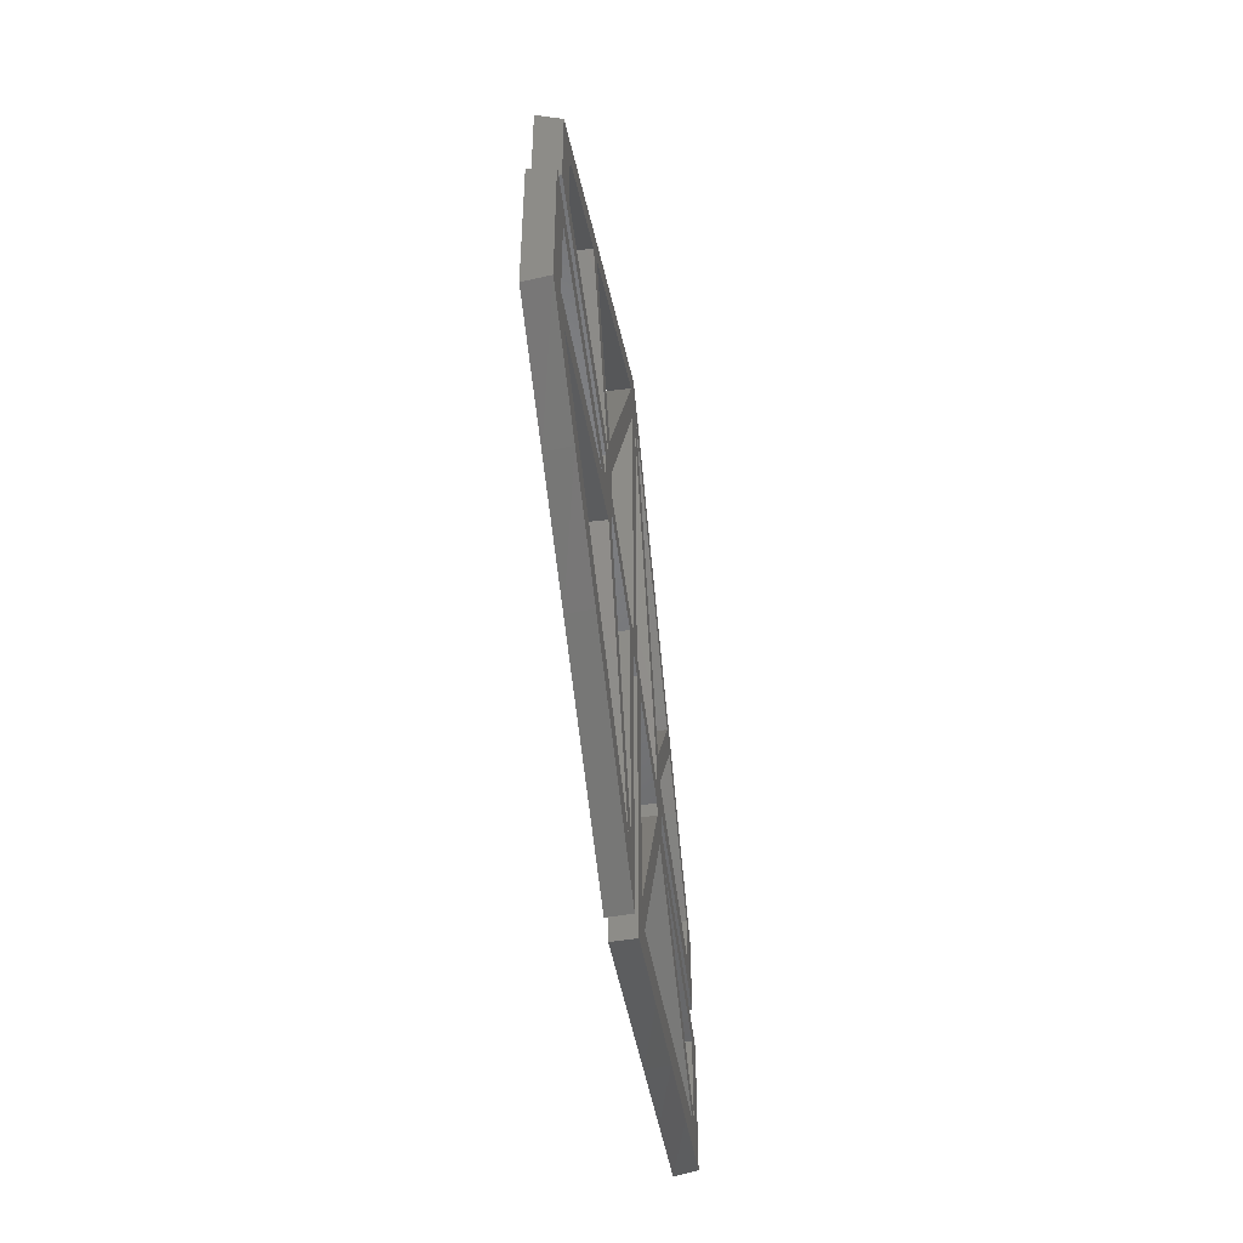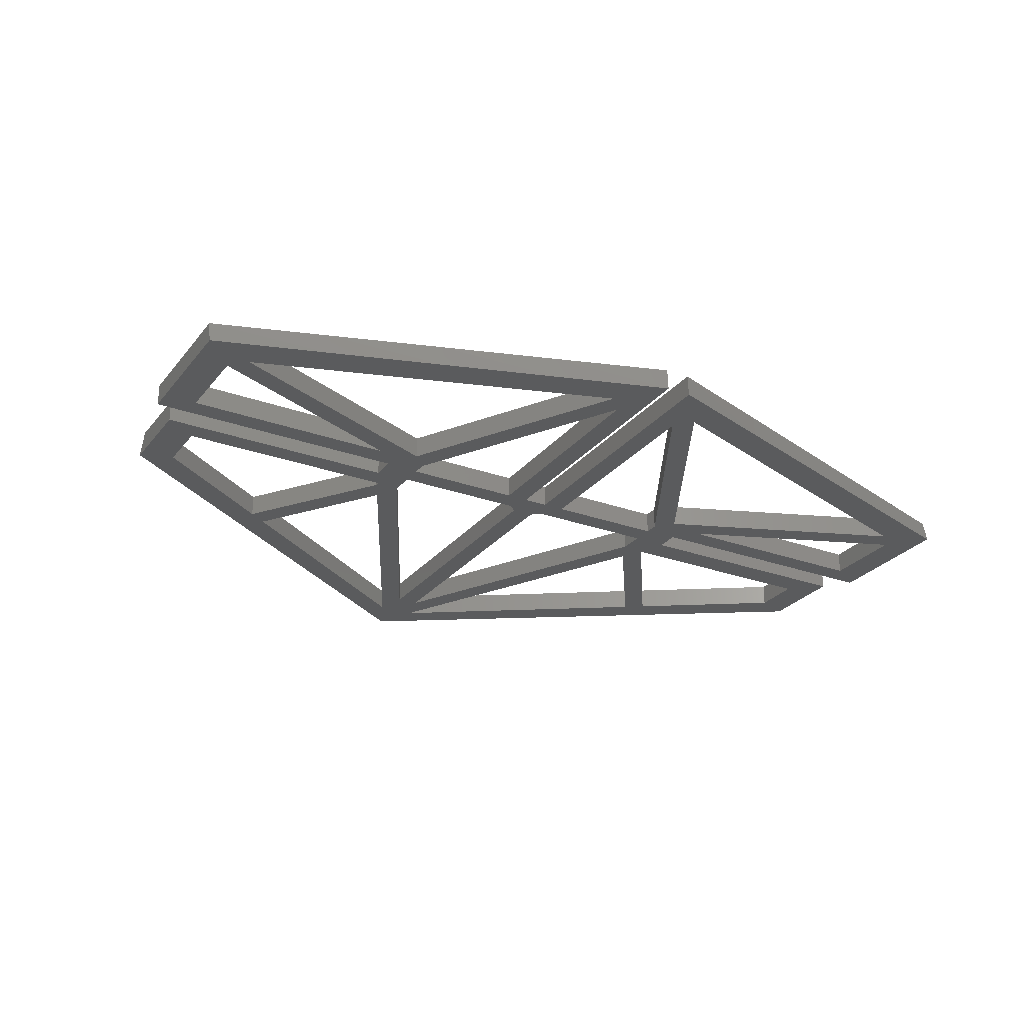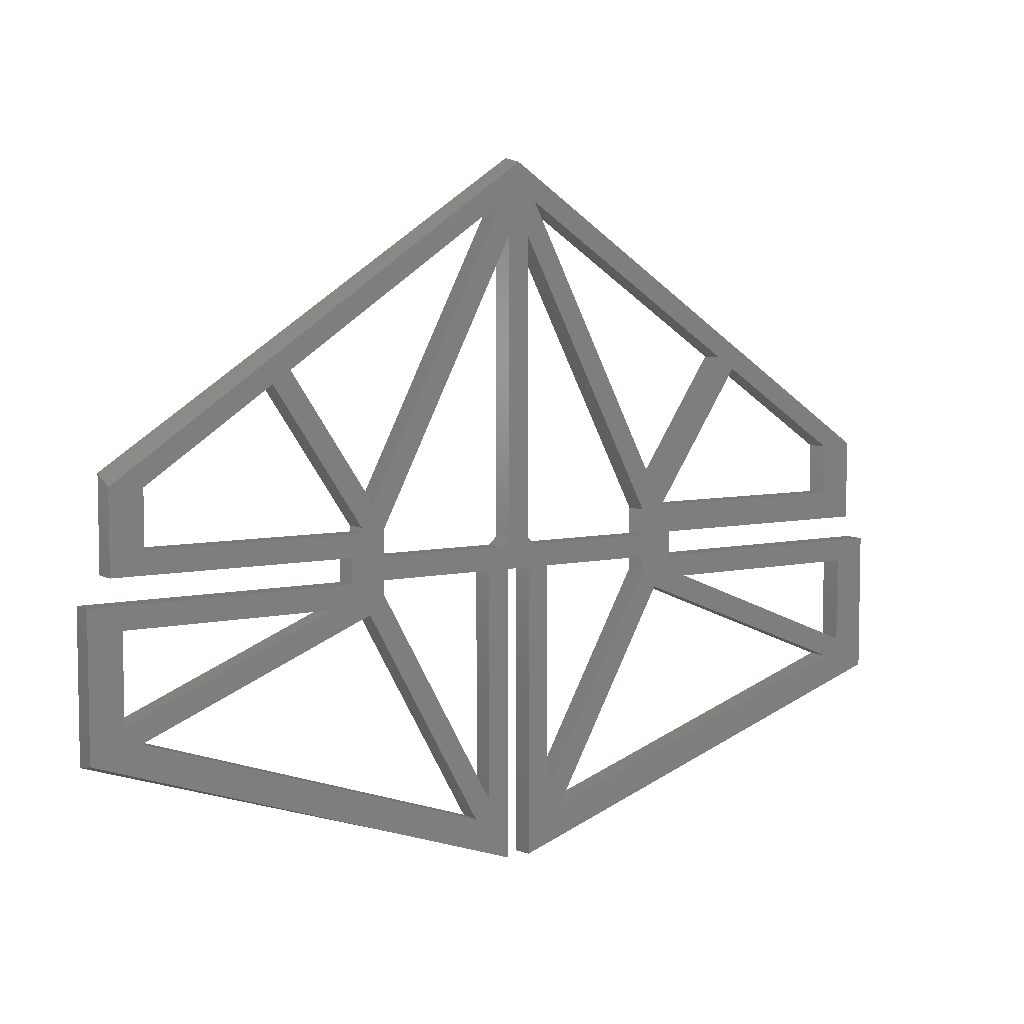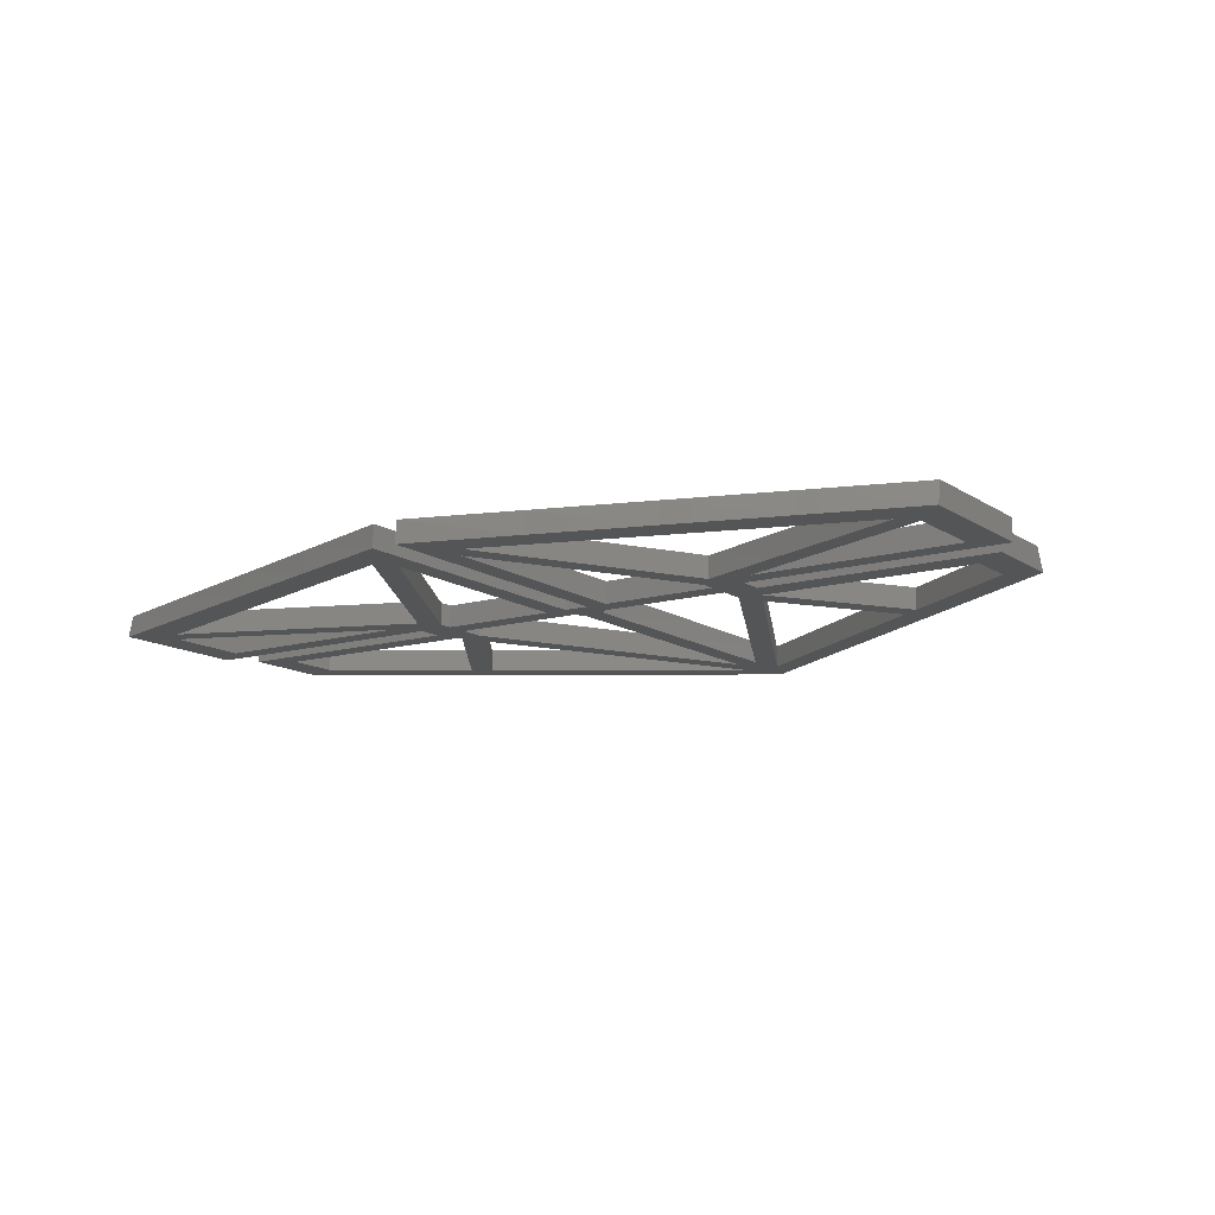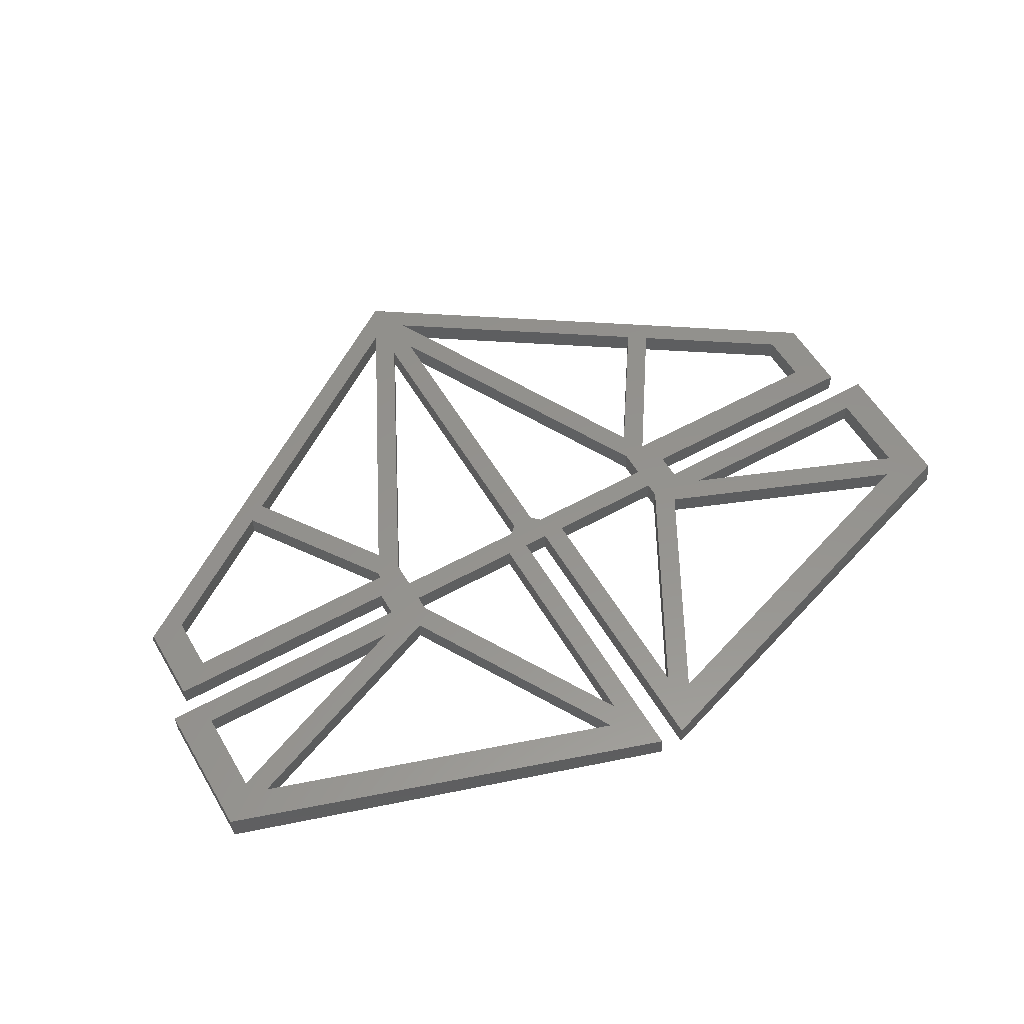
<metadata>
{"format":"stl","ext":"stl","renderer":"f3d","projection":"perspective","resolution":1024,"background":"white","views":[{"elev":-50.6,"azim":-83.0,"up":"+Y"},{"elev":-26.4,"azim":-29.7,"up":"+Z"},{"elev":6.3,"azim":-34.2,"up":"+Y"},{"elev":-12.8,"azim":33.9,"up":"+Z"},{"elev":56.3,"azim":-30.1,"up":"+Z"}]}
</metadata>
<code>
# stl→obj: 264 verts, 572 faces
v 1261 308.1 0
v 1261 327.8 0
v 1261 308.3 3
v 1261 327.8 3
v 1261 347.4 0
v 1261 347.4 3
v 1265 347.4 0
v 1265 347.4 3
v 1265 327.8 0
v 1265 327.8 3
v 1265 308.1 0
v 1265 308.3 3
v 1224 353.6 0
v 1239 353.6 0
v 1237 350.6 0
v 1221 350.6 0
v 1209 353.6 0
v 1204 350.6 0
v 1204 362.9 0
v 1209 361.1 0
v 1218 367 0
v 1242 350.4 0
v 1237 347.2 0
v 1242 353.9 0
v 1239 354.4 0
v 1241 357.3 0
v 1233 363.6 8.882e-15
v 1235 365.9 1.776e-14
v 1226 372.9 0
v 1229 374.6 0
v 1229 374.7 0
v 1234 382.1 0
v 1219 372.5 0
v 1245 385.1 -8.882e-15
v 1248 391.7 0
v 1260 395.7 0
v 1263 401.4 0
v 1266 395.7 0
v 1278 391.7 0
v 1281 385.1 -8.882e-15
v 1292 382.1 0
v 1297 374.6 0
v 1297 374.7 0
v 1299 372.9 0
v 1307 372.5 0
v 1308 367 0
v 1321 362.9 0
v 1317 361.1 0
v 1317 354.4 0
v 1242 348.1 0
v 1242 347.4 0
v 1242 345.4 0
v 1240 343.1 0
v 1250 331 8.882e-15
v 1248 328.7 1.776e-14
v 1258 316.6 0
v 1256 314.3 0
v 1246 313 0
v 1244 318.2 1.776e-14
v 1231 317.9 0
v 1232 322.2 1.776e-14
v 1229 321.4 0
v 1220 326.2 1.776e-14
v 1216 322.7 0
v 1208 330.2 0
v 1201 327.6 0
v 1206 332.5 0
v 1201 347.2 0
v 1206 344.2 0
v 1219 347.2 0
v 1220 344.2 0
v 1235 344.2 0
v 1215 334.8 0
v 1224 336.6 8.882e-15
v 1220 338.4 -8.882e-15
v 1270 348.1 0
v 1268 347.4 0
v 1268 332 0
v 1268 316.6 0
v 1270 314.3 0
v 1280 313 0
v 1282 318.2 8.882e-15
v 1294 317.9 0
v 1294 322.2 8.882e-15
v 1297 321.4 0
v 1306 326.2 8.882e-15
v 1309 322.7 0
v 1318 330.2 0
v 1324 327.6 0
v 1320 332.5 0
v 1324 347.2 0
v 1320 344.2 0
v 1306 347.2 0
v 1305 344.2 0
v 1291 344.2 0
v 1288 347.2 0
v 1286 343.1 0
v 1302 336.6 8.882e-15
v 1305 338.4 8.882e-15
v 1311 334.8 0
v 1278 328.7 8.882e-15
v 1276 331 8.882e-15
v 1284 345.4 0
v 1284 347.4 0
v 1283 348.1 0
v 1284 350.4 0
v 1266 350.4 0
v 1256 348.1 0
v 1264 351.5 0
v 1260 350.4 0
v 1261 351.5 0
v 1261 371.3 0
v 1264 371.3 0
v 1261 391.2 0
v 1264 391.2 0
v 1270 386.1 8.882e-15
v 1269 381.9 0
v 1275 376.5 8.882e-15
v 1274 372.6 0
v 1280 366.9 8.882e-15
v 1279 363.3 0
v 1285 357.3 0
v 1284 353.9 0
v 1287 354.4 0
v 1288 350.6 0
v 1247 363.3 0
v 1245 366.9 8.882e-15
v 1252 372.6 0
v 1293 363.6 0
v 1291 365.9 1.776e-14
v 1302 354.4 0
v 1305 350.6 0
v 1321 350.6 0
v 1250 376.5 8.882e-15
v 1257 381.9 0
v 1255 386.1 8.882e-15
v 1258 332 0
v 1258 347.4 0
v 1246 313.3 3
v 1231 318.3 3
v 1216 323.3 3
v 1201 328.2 3
v 1208 330.2 3
v 1224 336.6 3
v 1240 343.1 3
v 1256 314.3 3
v 1244 318.2 3
v 1232 322.2 3
v 1220 326.2 3
v 1248 328.7 3
v 1206 344.2 3
v 1220 344.2 3
v 1235 344.2 3
v 1206 332.5 3
v 1220 338.4 3
v 1284 345.4 3
v 1276 331 3
v 1268 316.6 3
v 1284 347.4 3
v 1268 347.4 3
v 1268 332 3
v 1242 353.9 3
v 1247 363.3 3
v 1252 372.6 3
v 1257 381.9 3
v 1261 391.2 3
v 1242 350.4 3
v 1260 350.4 3
v 1261 371.3 3
v 1261 351.5 3
v 1285 357.3 3
v 1280 366.9 3
v 1275 376.5 3
v 1270 386.1 3
v 1266 395.7 3
v 1297 374.6 3
v 1291 365.9 3
v 1281 385.1 3
v 1291 344.2 3
v 1305 344.2 3
v 1320 344.2 3
v 1320 332.5 3
v 1305 338.4 3
v 1317 354.4 3
v 1302 354.4 3
v 1287 354.4 3
v 1317 361.1 3
v 1299 372.9 3
v 1308 367 3
v 1293 363.6 3
v 1241 357.3 3
v 1235 365.9 3
v 1229 374.6 3
v 1260 395.7 3
v 1255 386.1 3
v 1250 376.5 3
v 1245 366.9 3
v 1245 385.1 3
v 1239 354.4 3
v 1239 353.6 3
v 1226 372.9 3
v 1233 363.6 3
v 1209 361.1 3
v 1218 367 3
v 1224 353.6 3
v 1209 353.6 3
v 1318 330.2 3
v 1306 326.2 3
v 1294 322.2 3
v 1282 318.2 3
v 1270 314.3 3
v 1286 343.1 3
v 1302 336.6 3
v 1278 328.7 3
v 1242 347.4 3
v 1258 347.4 3
v 1242 345.4 3
v 1258 316.6 3
v 1250 331 3
v 1258 332 3
v 1266 350.4 3
v 1264 351.5 3
v 1284 350.4 3
v 1284 353.9 3
v 1264 371.3 3
v 1264 391.2 3
v 1269 381.9 3
v 1274 372.6 3
v 1279 363.3 3
v 1306 347.2 3
v 1288 347.2 3
v 1283 347.9 3
v 1288 350.6 3
v 1263 400.8 3
v 1248 390.9 3
v 1234 381.1 3
v 1219 371.3 3
v 1229 374.4 3
v 1237 350.6 3
v 1242 347.9 3
v 1256 347.9 3
v 1229 321.5 3
v 1201 347.2 3
v 1219 347.2 3
v 1237 347.2 3
v 1215 334.7 3
v 1324 347.2 3
v 1324 328.2 3
v 1309 323.3 3
v 1311 334.7 3
v 1297 321.5 3
v 1294 318.3 3
v 1280 313.3 3
v 1270 347.9 3
v 1305 350.6 3
v 1321 350.6 3
v 1321 361.4 3
v 1307 371.3 3
v 1297 374.4 3
v 1292 381.1 3
v 1278 390.9 3
v 1204 361.4 3
v 1204 350.6 3
v 1221 350.6 3
f 1 2 3
f 3 2 4
f 4 2 5
f 6 4 5
f 5 7 6
f 6 7 8
f 7 9 8
f 8 9 10
f 10 9 11
f 12 10 11
f 13 14 15
f 16 13 15
f 16 17 13
f 16 18 17
f 17 18 19
f 20 19 21
f 20 17 19
f 15 22 23
f 15 14 22
f 22 14 24
f 24 14 25
f 26 25 27
f 28 27 29
f 30 29 31
f 32 31 33
f 32 30 31
f 32 34 30
f 32 35 34
f 34 35 36
f 36 35 37
f 38 37 39
f 40 39 41
f 42 41 43
f 44 43 45
f 46 45 47
f 48 47 49
f 48 46 47
f 23 50 51
f 52 23 51
f 52 53 23
f 52 54 53
f 53 54 55
f 55 54 56
f 57 56 1
f 58 57 1
f 58 59 57
f 58 60 59
f 59 60 61
f 61 60 62
f 63 62 64
f 65 64 66
f 67 66 68
f 69 68 70
f 71 70 72
f 71 69 70
f 57 55 56
f 23 53 72
f 70 23 72
f 66 67 65
f 65 67 73
f 74 73 75
f 72 74 75
f 72 53 74
f 69 67 68
f 67 75 73
f 7 76 77
f 78 7 77
f 78 9 7
f 78 79 9
f 9 79 11
f 11 79 80
f 81 80 82
f 83 82 84
f 85 84 86
f 87 86 88
f 89 88 90
f 91 90 92
f 93 92 94
f 95 93 94
f 95 96 93
f 95 97 96
f 95 98 97
f 95 99 98
f 98 99 100
f 88 100 90
f 88 98 100
f 80 79 101
f 101 79 102
f 97 102 103
f 96 103 104
f 105 104 77
f 76 105 77
f 76 106 105
f 76 107 106
f 76 108 107
f 76 5 108
f 76 7 5
f 109 107 110
f 111 109 110
f 111 112 109
f 109 112 113
f 113 112 114
f 115 114 38
f 116 115 38
f 116 117 115
f 116 118 117
f 117 118 119
f 119 118 120
f 121 120 122
f 123 122 124
f 106 124 125
f 105 125 96
f 104 105 96
f 24 26 126
f 24 25 26
f 126 127 128
f 126 26 127
f 124 122 129
f 129 122 130
f 44 130 42
f 43 44 42
f 42 40 41
f 40 38 39
f 99 90 100
f 46 44 45
f 44 129 130
f 124 131 125
f 125 131 132
f 132 131 49
f 133 49 47
f 133 132 49
f 127 134 128
f 128 134 135
f 135 134 136
f 114 136 36
f 38 36 37
f 38 114 36
f 30 28 29
f 28 26 27
f 31 29 33
f 33 29 21
f 19 33 21
f 97 101 102
f 1 56 2
f 2 56 137
f 5 137 138
f 108 138 51
f 50 108 51
f 50 22 108
f 50 23 22
f 106 123 124
f 123 121 122
f 121 119 120
f 115 113 114
f 5 2 137
f 60 64 62
f 41 45 43
f 93 91 92
f 91 89 90
f 89 87 88
f 86 87 85
f 85 87 83
f 84 85 83
f 83 81 82
f 81 11 80
f 125 105 106
f 22 110 108
f 108 110 107
f 63 64 65
f 97 103 96
f 5 138 108
f 62 63 61
f 73 74 65
f 136 114 135
f 3 139 1
f 1 139 58
f 58 139 140
f 60 140 141
f 64 141 142
f 66 64 142
f 64 60 141
f 60 58 140
f 65 74 143
f 143 74 144
f 144 74 53
f 145 144 53
f 57 59 146
f 146 59 147
f 147 59 61
f 148 61 63
f 149 63 65
f 143 149 65
f 149 148 63
f 148 147 61
f 53 55 145
f 145 55 150
f 150 55 57
f 146 150 57
f 69 71 151
f 151 71 152
f 152 71 72
f 153 152 72
f 67 69 154
f 154 69 151
f 72 75 153
f 153 75 155
f 155 75 67
f 154 155 67
f 103 102 156
f 156 102 157
f 157 102 79
f 158 157 79
f 104 103 159
f 159 103 156
f 77 104 160
f 160 104 159
f 79 78 158
f 158 78 161
f 161 78 77
f 160 161 77
f 24 126 162
f 162 126 163
f 163 126 128
f 164 128 135
f 165 135 114
f 166 165 114
f 165 164 135
f 164 163 128
f 22 24 167
f 167 24 162
f 110 22 168
f 168 22 167
f 114 112 166
f 166 112 169
f 169 112 111
f 170 169 111
f 111 110 170
f 170 110 168
f 122 120 171
f 171 120 172
f 172 120 118
f 173 118 116
f 174 116 38
f 175 174 38
f 174 173 116
f 173 172 118
f 42 130 176
f 176 130 177
f 177 130 122
f 171 177 122
f 38 40 175
f 175 40 178
f 178 40 42
f 176 178 42
f 95 94 179
f 179 94 180
f 180 94 92
f 181 180 92
f 90 99 182
f 182 99 183
f 183 99 95
f 179 183 95
f 92 90 181
f 181 90 182
f 49 131 184
f 184 131 185
f 185 131 124
f 186 185 124
f 48 49 187
f 187 49 184
f 44 46 188
f 188 46 189
f 189 46 48
f 187 189 48
f 124 129 186
f 186 129 190
f 190 129 44
f 188 190 44
f 26 28 191
f 191 28 192
f 192 28 30
f 193 192 30
f 36 136 194
f 194 136 195
f 195 136 134
f 196 134 127
f 197 127 26
f 191 197 26
f 197 196 127
f 196 195 134
f 30 34 193
f 193 34 198
f 198 34 36
f 194 198 36
f 25 14 199
f 199 14 200
f 29 27 201
f 201 27 202
f 202 27 25
f 199 202 25
f 20 21 203
f 203 21 204
f 204 21 29
f 201 204 29
f 14 13 200
f 200 13 205
f 205 13 17
f 206 205 17
f 17 20 206
f 206 20 203
f 88 86 207
f 207 86 208
f 208 86 84
f 209 84 82
f 210 82 80
f 211 210 80
f 210 209 82
f 209 208 84
f 97 98 212
f 212 98 213
f 213 98 88
f 207 213 88
f 80 101 211
f 211 101 214
f 214 101 97
f 212 214 97
f 51 138 215
f 215 138 216
f 52 51 217
f 217 51 215
f 56 54 218
f 218 54 219
f 219 54 52
f 217 219 52
f 138 137 216
f 216 137 220
f 220 137 56
f 218 220 56
f 107 109 221
f 221 109 222
f 106 107 223
f 223 107 221
f 123 106 224
f 224 106 223
f 109 113 222
f 222 113 225
f 225 113 115
f 226 225 115
f 115 117 226
f 226 117 227
f 227 117 119
f 228 119 121
f 229 121 123
f 224 229 123
f 229 228 121
f 228 227 119
f 179 180 230
f 231 179 230
f 231 212 179
f 231 156 212
f 231 159 156
f 231 232 159
f 231 223 232
f 231 233 223
f 223 233 186
f 224 186 171
f 229 171 172
f 228 172 173
f 227 173 174
f 226 174 175
f 194 175 234
f 235 194 234
f 235 198 194
f 235 236 198
f 198 236 193
f 193 236 237
f 201 237 204
f 201 193 237
f 201 238 193
f 201 192 238
f 201 202 192
f 192 202 191
f 191 202 199
f 162 199 200
f 167 200 239
f 240 239 215
f 216 240 215
f 216 241 240
f 216 6 241
f 216 220 6
f 6 220 4
f 4 220 218
f 3 218 146
f 139 146 147
f 140 147 148
f 242 148 149
f 141 149 143
f 142 143 154
f 243 154 151
f 244 151 152
f 153 244 152
f 153 245 244
f 153 145 245
f 153 144 145
f 153 155 144
f 144 155 246
f 143 246 154
f 143 144 246
f 230 181 247
f 230 180 181
f 247 182 248
f 247 181 182
f 248 207 249
f 248 182 207
f 207 182 250
f 213 250 183
f 179 213 183
f 179 212 213
f 207 208 249
f 249 208 251
f 252 251 209
f 210 252 209
f 210 253 252
f 210 211 253
f 253 211 12
f 12 211 158
f 10 158 161
f 8 161 160
f 254 160 159
f 232 254 159
f 232 223 254
f 254 223 221
f 168 221 170
f 168 254 221
f 168 241 254
f 168 167 241
f 241 167 240
f 240 167 239
f 186 233 185
f 185 233 255
f 184 255 256
f 257 184 256
f 257 187 184
f 257 258 187
f 187 258 189
f 189 258 188
f 188 258 176
f 259 176 177
f 188 177 190
f 188 259 177
f 188 176 259
f 258 260 176
f 176 260 178
f 178 260 261
f 175 261 234
f 175 178 261
f 237 262 204
f 204 262 203
f 203 262 206
f 206 262 263
f 264 206 263
f 264 205 206
f 264 239 205
f 205 239 200
f 239 245 215
f 215 245 217
f 217 245 145
f 219 145 150
f 218 150 146
f 218 219 150
f 244 243 151
f 243 142 154
f 142 141 143
f 149 141 242
f 242 141 140
f 148 242 140
f 140 139 147
f 139 3 146
f 3 4 218
f 6 8 241
f 241 8 254
f 254 8 160
f 224 223 186
f 221 222 170
f 170 222 225
f 169 225 226
f 166 226 194
f 195 166 194
f 195 165 166
f 195 196 165
f 165 196 164
f 164 196 197
f 163 197 191
f 162 191 199
f 162 163 191
f 226 227 174
f 227 228 173
f 228 229 172
f 229 224 171
f 219 217 145
f 213 207 250
f 208 209 251
f 211 214 158
f 158 214 157
f 157 214 212
f 156 157 212
f 192 193 238
f 184 185 255
f 186 190 171
f 171 190 177
f 182 183 250
f 167 162 200
f 163 164 197
f 166 169 226
f 169 170 225
f 155 154 246
f 175 194 226
f 161 8 10
f 158 10 12
f 251 252 249
f 11 81 12
f 12 81 253
f 253 81 83
f 252 83 87
f 249 87 89
f 248 249 89
f 249 252 87
f 252 253 83
f 142 243 66
f 66 243 68
f 243 244 68
f 68 244 70
f 70 244 245
f 23 70 245
f 245 239 23
f 23 239 15
f 239 264 15
f 15 264 16
f 16 264 263
f 18 16 263
f 263 262 18
f 18 262 19
f 262 237 19
f 19 237 33
f 33 237 236
f 32 236 235
f 35 235 234
f 37 35 234
f 35 32 235
f 32 33 236
f 234 261 37
f 37 261 39
f 39 261 260
f 41 260 258
f 45 258 257
f 47 45 257
f 45 41 258
f 41 39 260
f 257 256 47
f 47 256 133
f 256 255 133
f 133 255 132
f 132 255 233
f 125 132 233
f 233 231 125
f 125 231 96
f 231 230 96
f 96 230 93
f 93 230 247
f 91 93 247
f 247 248 91
f 91 248 89

</code>
